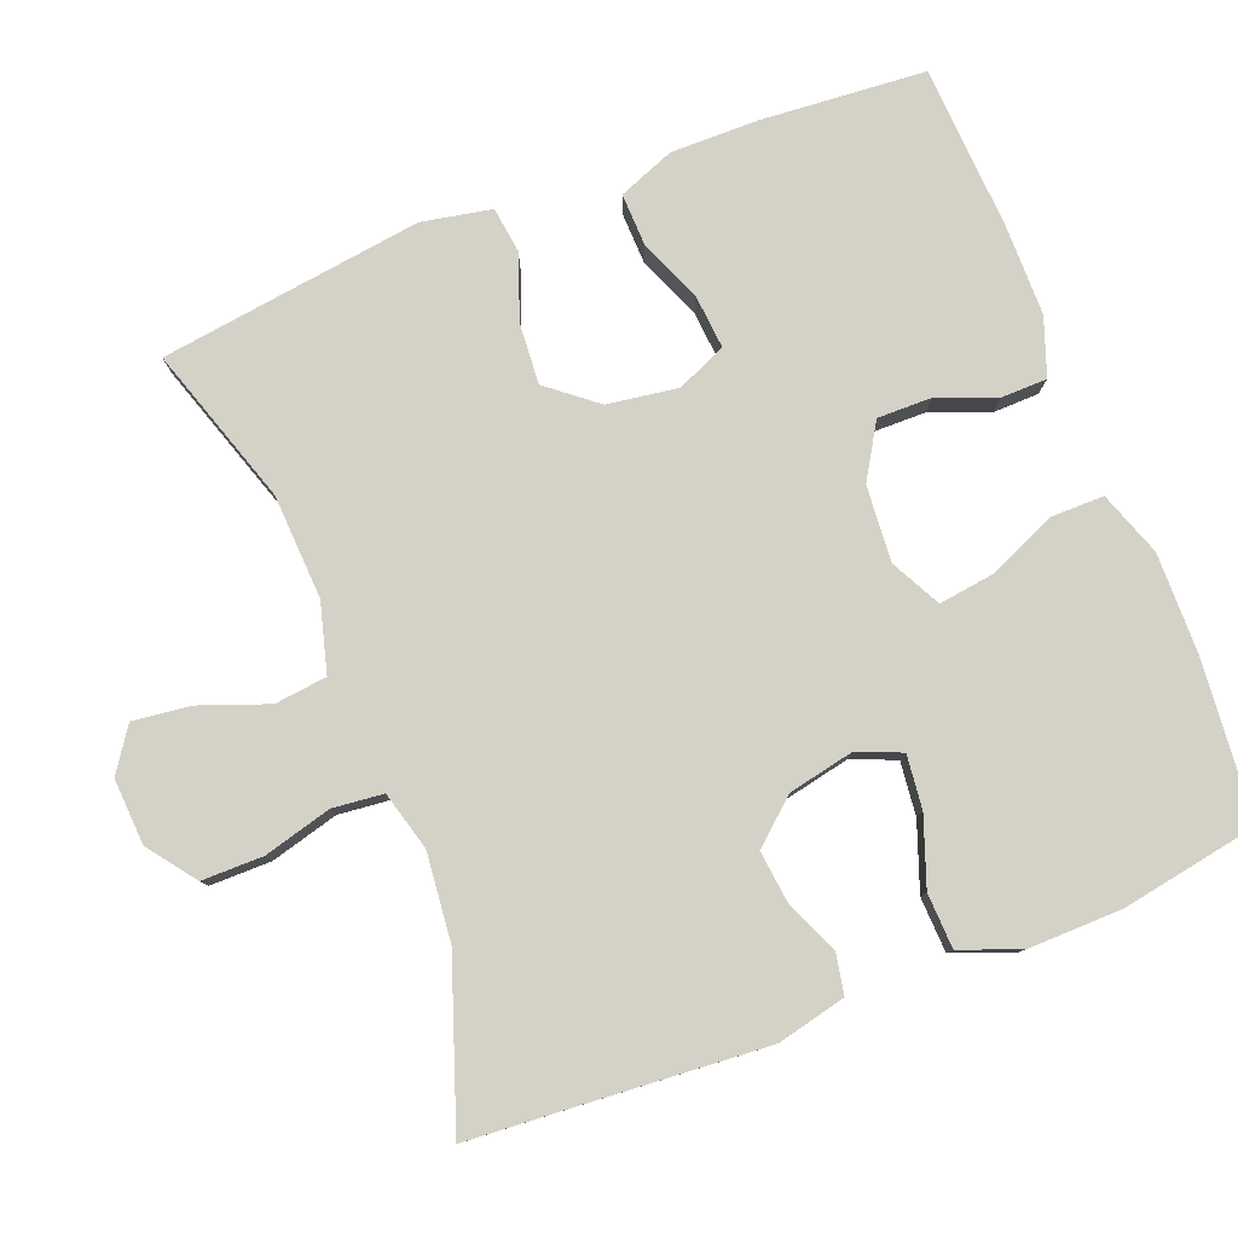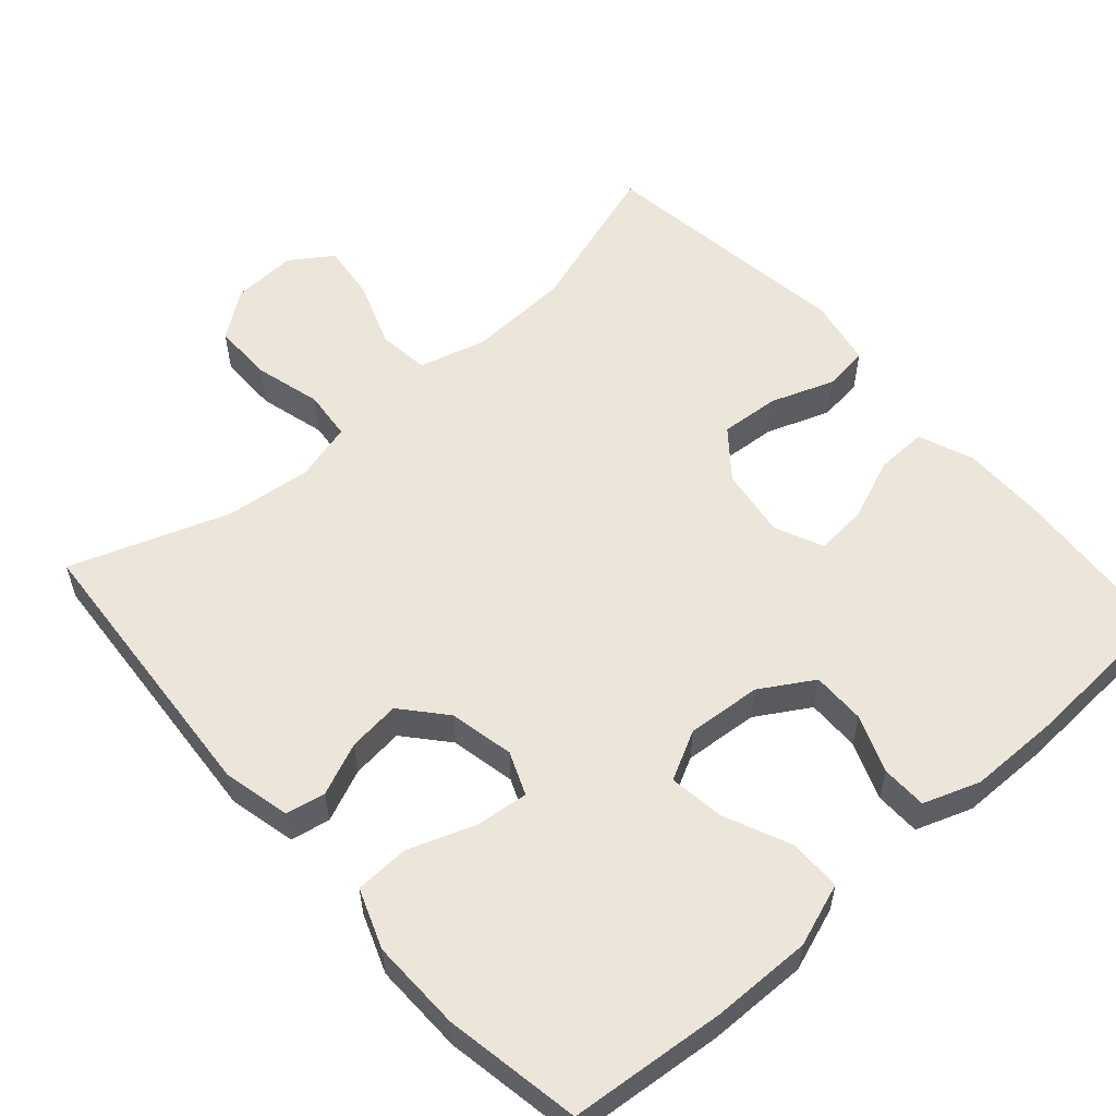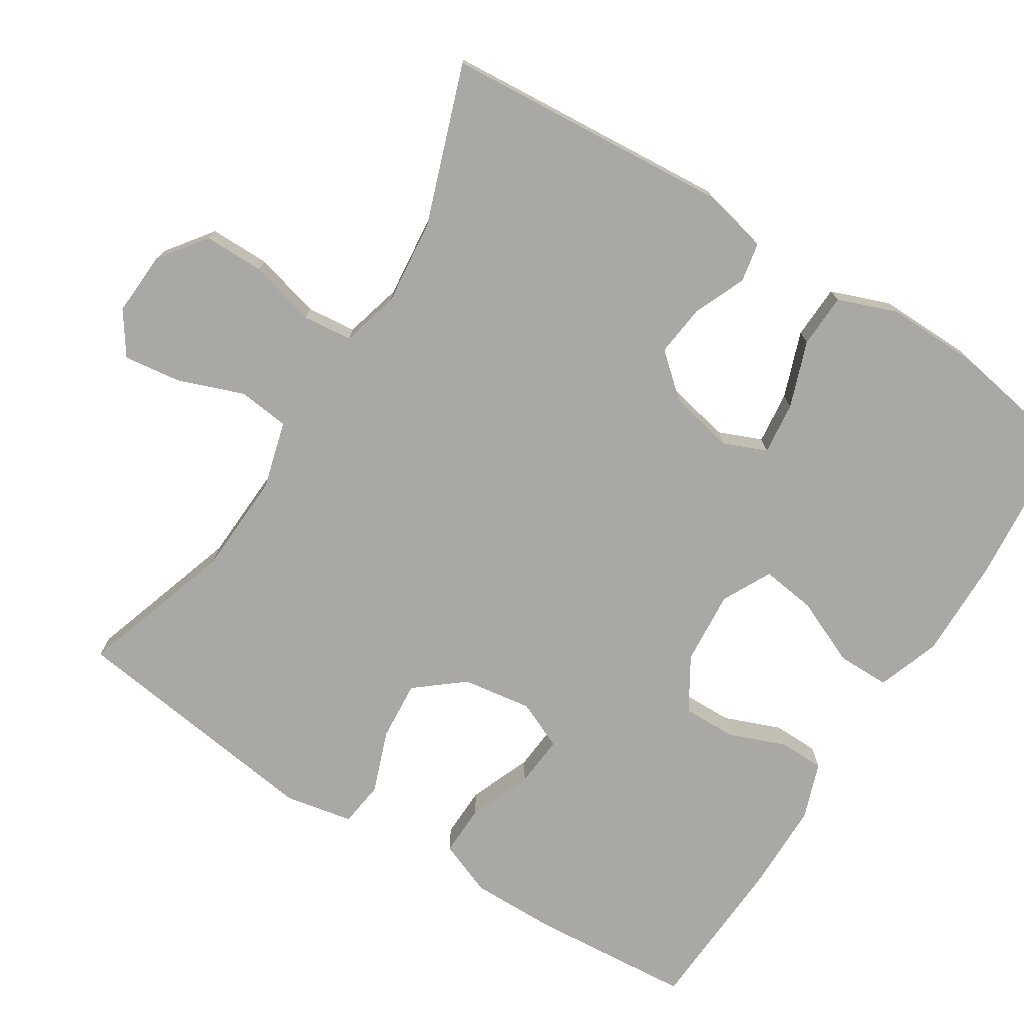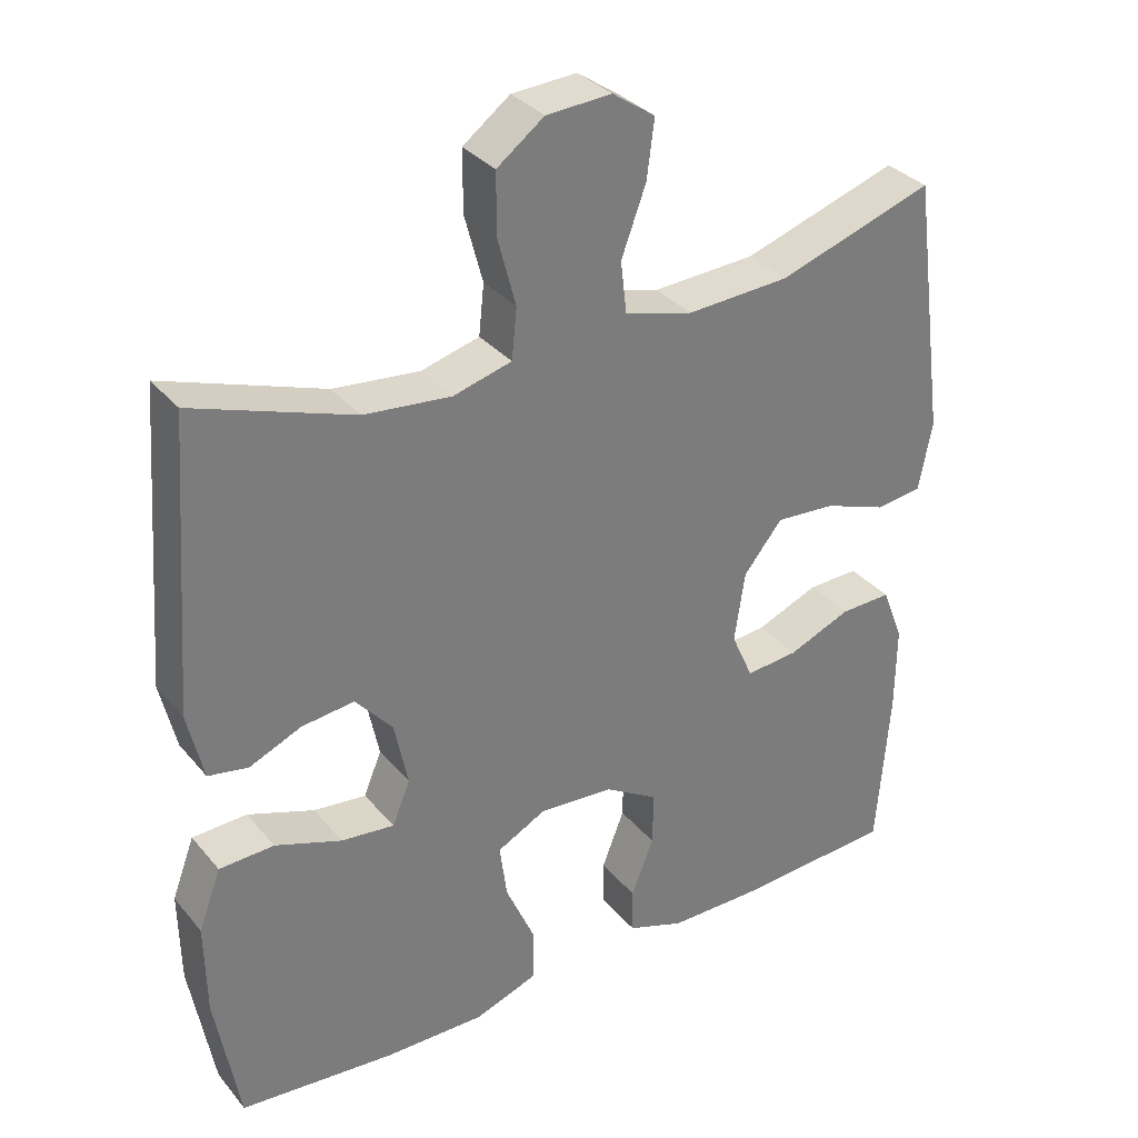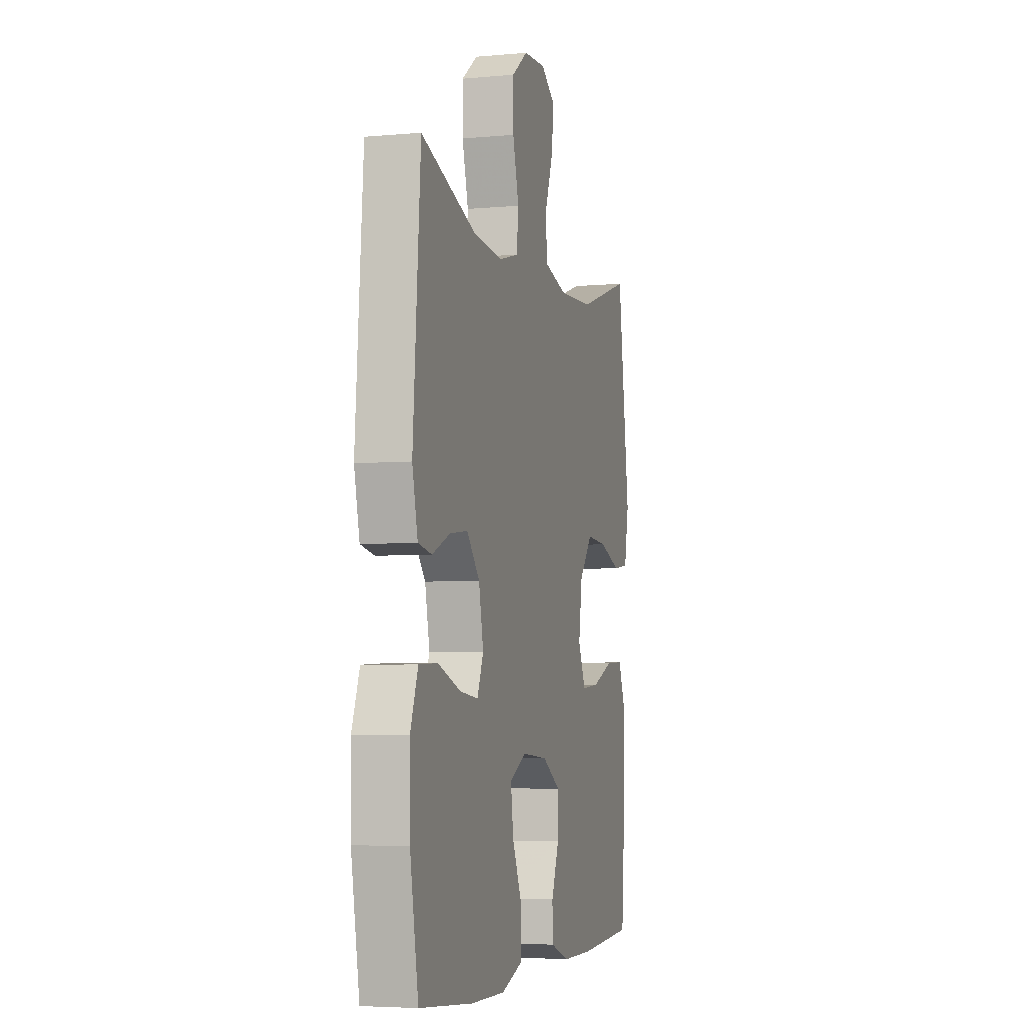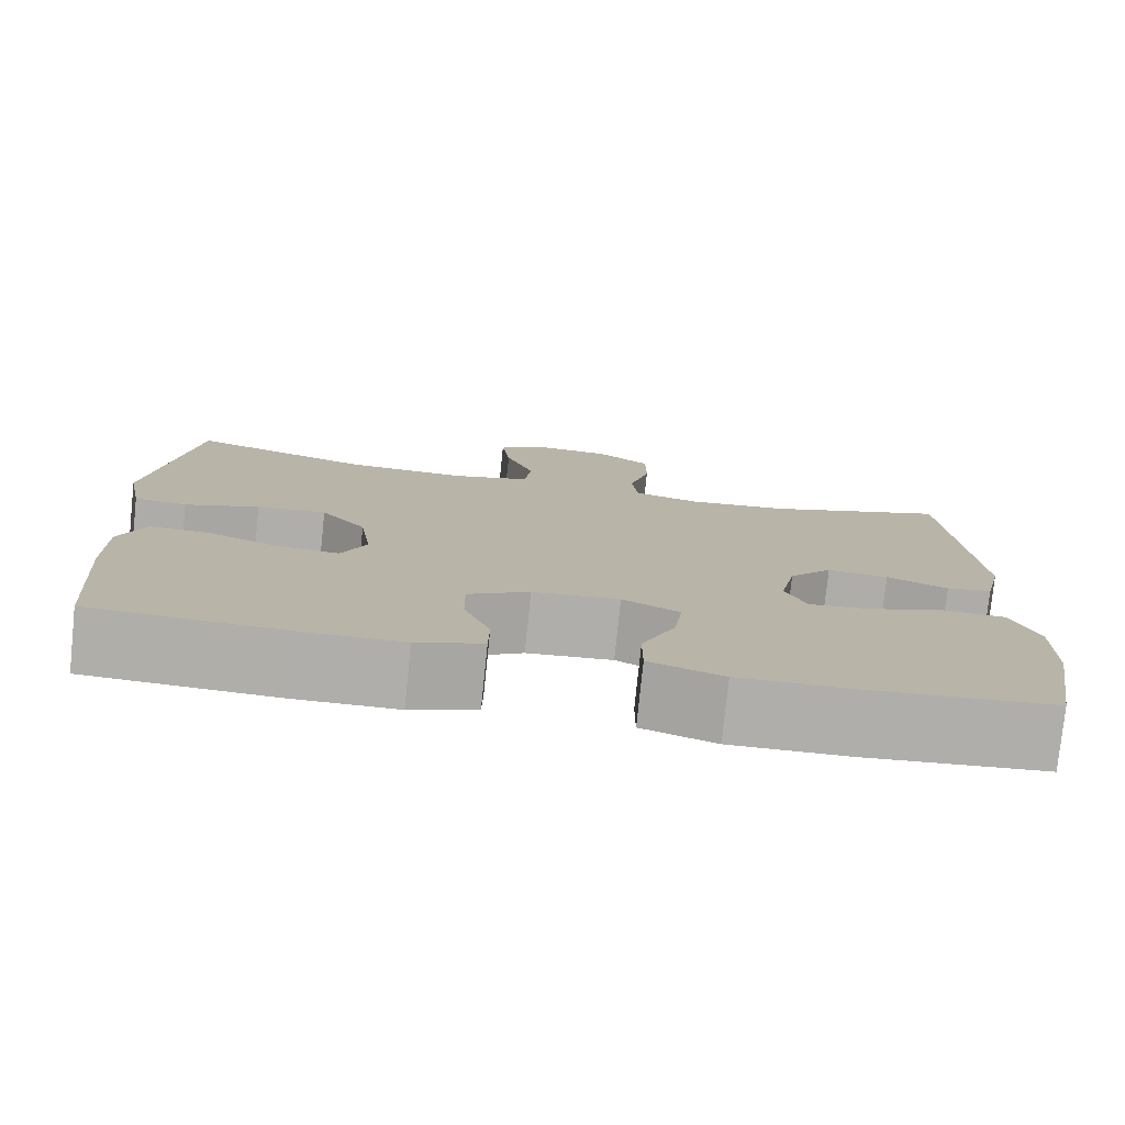
<metadata>
{"format":"obj","ext":"obj","renderer":"f3d","projection":"perspective","resolution":1024,"background":"white","views":[{"elev":79.8,"azim":68.6,"up":"+Y"},{"elev":56.3,"azim":138.5,"up":"+Y"},{"elev":-74.9,"azim":57.8,"up":"+Y"},{"elev":33.0,"azim":146.8,"up":"+Z"},{"elev":-4.9,"azim":105.9,"up":"+Z"},{"elev":-77.8,"azim":-5.9,"up":"+Z"}]}
</metadata>
<code>
v -0.5 0.07 0.5
v -0.291 0.07 0.432
v -0.153 0.07 0.425
v -0.062 0.07 0.45
v -0.054 0.07 0.519
v -0.087 0.07 0.608
v -0.097 0.07 0.685
v -0.04 0.07 0.724
v 0.047 0.07 0.719
v 0.11 0.07 0.672
v 0.11 0.07 0.591
v 0.086 0.07 0.501
v 0.093 0.07 0.434
v 0.171 0.07 0.413
v 0.287 0.07 0.425
v 0.5 0.07 0.5
v 0.529 0.07 0.114
v 0.508 0.07 0.023
v 0.455 0.07 0.013
v 0.385 0.07 0.043
v 0.315 0.07 0.051
v 0.265 0.07 -0.007
v 0.247 0.07 -0.094
v 0.271 0.07 -0.152
v 0.342 0.07 -0.144
v 0.431 0.07 -0.112
v 0.504 0.07 -0.115
v 0.534 0.07 -0.195
v 0.532 0.07 -0.318
v 0.5 0.07 -0.5
v 0.292 0.07 -0.519
v 0.157 0.07 -0.521
v 0.072 0.07 -0.491
v 0.072 0.07 -0.42
v 0.111 0.07 -0.331
v 0.121 0.07 -0.257
v 0.055 0.07 -0.223
v -0.045 0.07 -0.231
v -0.116 0.07 -0.274
v -0.115 0.07 -0.346
v -0.085 0.07 -0.423
v -0.086 0.07 -0.484
v -0.162 0.07 -0.511
v -0.282 0.07 -0.512
v -0.5 0.07 -0.5
v -0.517 0.07 -0.282
v -0.518 0.07 -0.166
v -0.489 0.07 -0.092
v -0.42 0.07 -0.094
v -0.336 0.07 -0.128
v -0.266 0.07 -0.134
v -0.237 0.07 -0.069
v -0.251 0.07 0.025
v -0.303 0.07 0.089
v -0.383 0.07 0.083
v -0.468 0.07 0.052
v -0.529 0.07 0.06
v -0.547 0.07 0.152
v -0.5 0 0.5
v -0.291 0 0.432
v -0.153 0 0.425
v -0.062 0 0.45
v -0.054 0 0.519
v -0.087 0 0.608
v -0.097 0 0.685
v -0.04 0 0.724
v 0.047 0 0.719
v 0.11 0 0.672
v 0.11 0 0.591
v 0.086 0 0.501
v 0.093 0 0.434
v 0.171 0 0.413
v 0.287 0 0.425
v 0.5 0 0.5
v 0.529 0 0.114
v 0.508 0 0.023
v 0.455 0 0.013
v 0.385 0 0.043
v 0.315 0 0.051
v 0.265 0 -0.007
v 0.247 0 -0.094
v 0.271 0 -0.152
v 0.342 0 -0.144
v 0.431 0 -0.112
v 0.504 0 -0.115
v 0.534 0 -0.195
v 0.532 0 -0.318
v 0.5 0 -0.5
v 0.292 0 -0.519
v 0.157 0 -0.521
v 0.072 0 -0.491
v 0.072 0 -0.42
v 0.111 0 -0.331
v 0.121 0 -0.257
v 0.055 0 -0.223
v -0.045 0 -0.231
v -0.116 0 -0.274
v -0.115 0 -0.346
v -0.085 0 -0.423
v -0.086 0 -0.484
v -0.162 0 -0.511
v -0.282 0 -0.512
v -0.5 0 -0.5
v -0.517 0 -0.282
v -0.518 0 -0.166
v -0.489 0 -0.092
v -0.42 0 -0.094
v -0.336 0 -0.128
v -0.266 0 -0.134
v -0.237 0 -0.069
v -0.251 0 0.025
v -0.303 0 0.089
v -0.383 0 0.083
v -0.468 0 0.052
v -0.529 0 0.06
v -0.547 0 0.152
f 55 56 57 58
f 54 55 58 1
f 53 54 1 2
f 52 53 2 3
f 47 48 49 50
f 47 50 51
f 46 47 51
f 45 46 51
f 44 45 51
f 43 44 51 52
f 40 41 42 43
f 39 40 43 52
f 32 33 34 35
f 32 35 36
f 31 32 36
f 30 31 36
f 29 30 36
f 28 29 36 37
f 25 26 27 28
f 24 25 28 37
f 17 18 19 20
f 15 16 17 20
f 14 15 20 21
f 13 14 21 22
f 9 10 11 12
f 9 12 13
f 8 9 13
f 5 6 7 8
f 5 8 13 22
f 39 52 3 4
f 38 39 4 5
f 23 24 37 38
f 5 22 23 38
f 116 115 114 113
f 59 116 113 112
f 60 59 112 111
f 61 60 111 110
f 108 107 106 105
f 109 108 105
f 109 105 104
f 109 104 103
f 109 103 102
f 110 109 102 101
f 101 100 99 98
f 110 101 98 97
f 93 92 91 90
f 94 93 90
f 94 90 89
f 94 89 88
f 94 88 87
f 95 94 87 86
f 86 85 84 83
f 95 86 83 82
f 78 77 76 75
f 78 75 74 73
f 79 78 73 72
f 80 79 72 71
f 70 69 68 67
f 71 70 67
f 71 67 66
f 66 65 64 63
f 80 71 66 63
f 62 61 110 97
f 63 62 97 96
f 96 95 82 81
f 96 81 80 63
f 1 59 60 2
f 2 60 61 3
f 3 61 62 4
f 4 62 63 5
f 5 63 64 6
f 6 64 65 7
f 7 65 66 8
f 8 66 67 9
f 9 67 68 10
f 10 68 69 11
f 11 69 70 12
f 12 70 71 13
f 13 71 72 14
f 14 72 73 15
f 15 73 74 16
f 16 74 75 17
f 17 75 76 18
f 18 76 77 19
f 19 77 78 20
f 20 78 79 21
f 21 79 80 22
f 22 80 81 23
f 23 81 82 24
f 24 82 83 25
f 25 83 84 26
f 26 84 85 27
f 27 85 86 28
f 28 86 87 29
f 29 87 88 30
f 30 88 89 31
f 31 89 90 32
f 32 90 91 33
f 33 91 92 34
f 34 92 93 35
f 35 93 94 36
f 36 94 95 37
f 37 95 96 38
f 38 96 97 39
f 39 97 98 40
f 40 98 99 41
f 41 99 100 42
f 42 100 101 43
f 43 101 102 44
f 44 102 103 45
f 45 103 104 46
f 46 104 105 47
f 47 105 106 48
f 48 106 107 49
f 49 107 108 50
f 50 108 109 51
f 51 109 110 52
f 52 110 111 53
f 53 111 112 54
f 54 112 113 55
f 55 113 114 56
f 56 114 115 57
f 57 115 116 58
f 58 116 59 1

</code>
